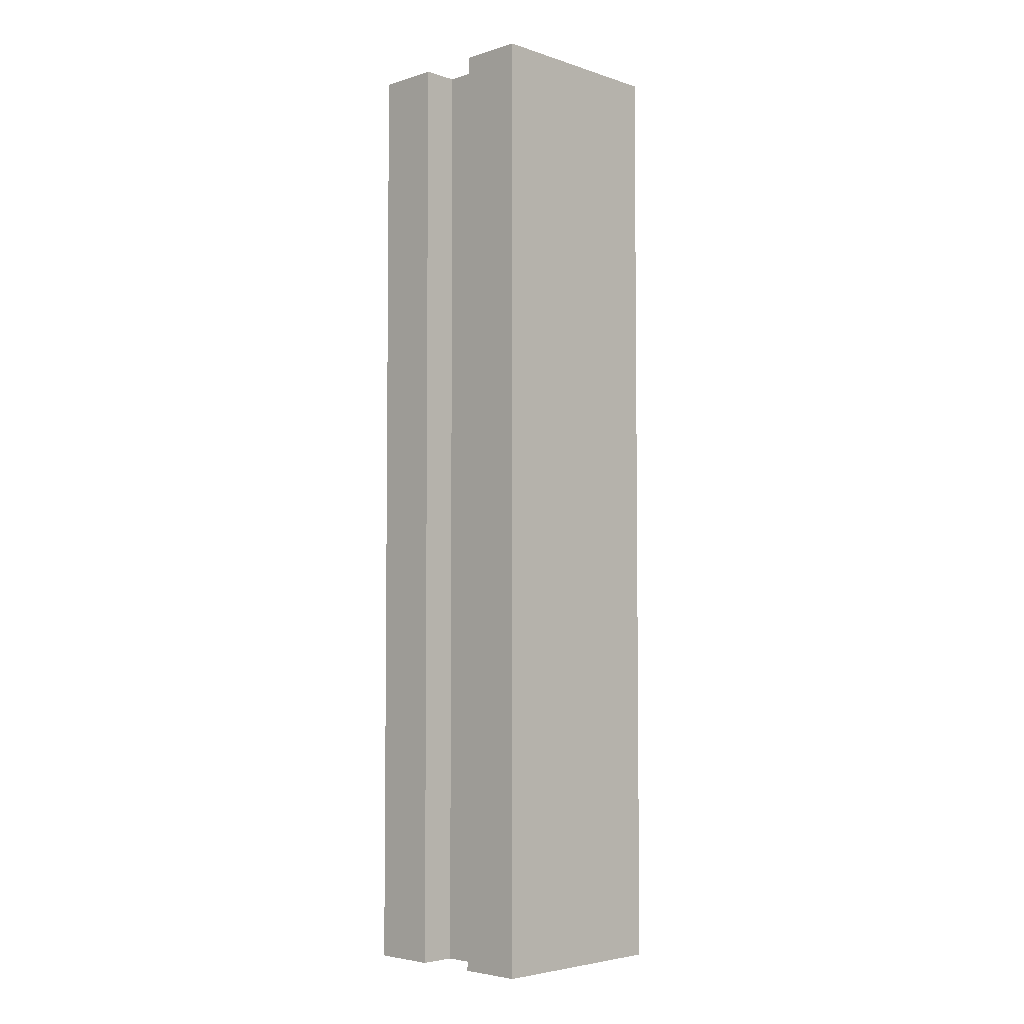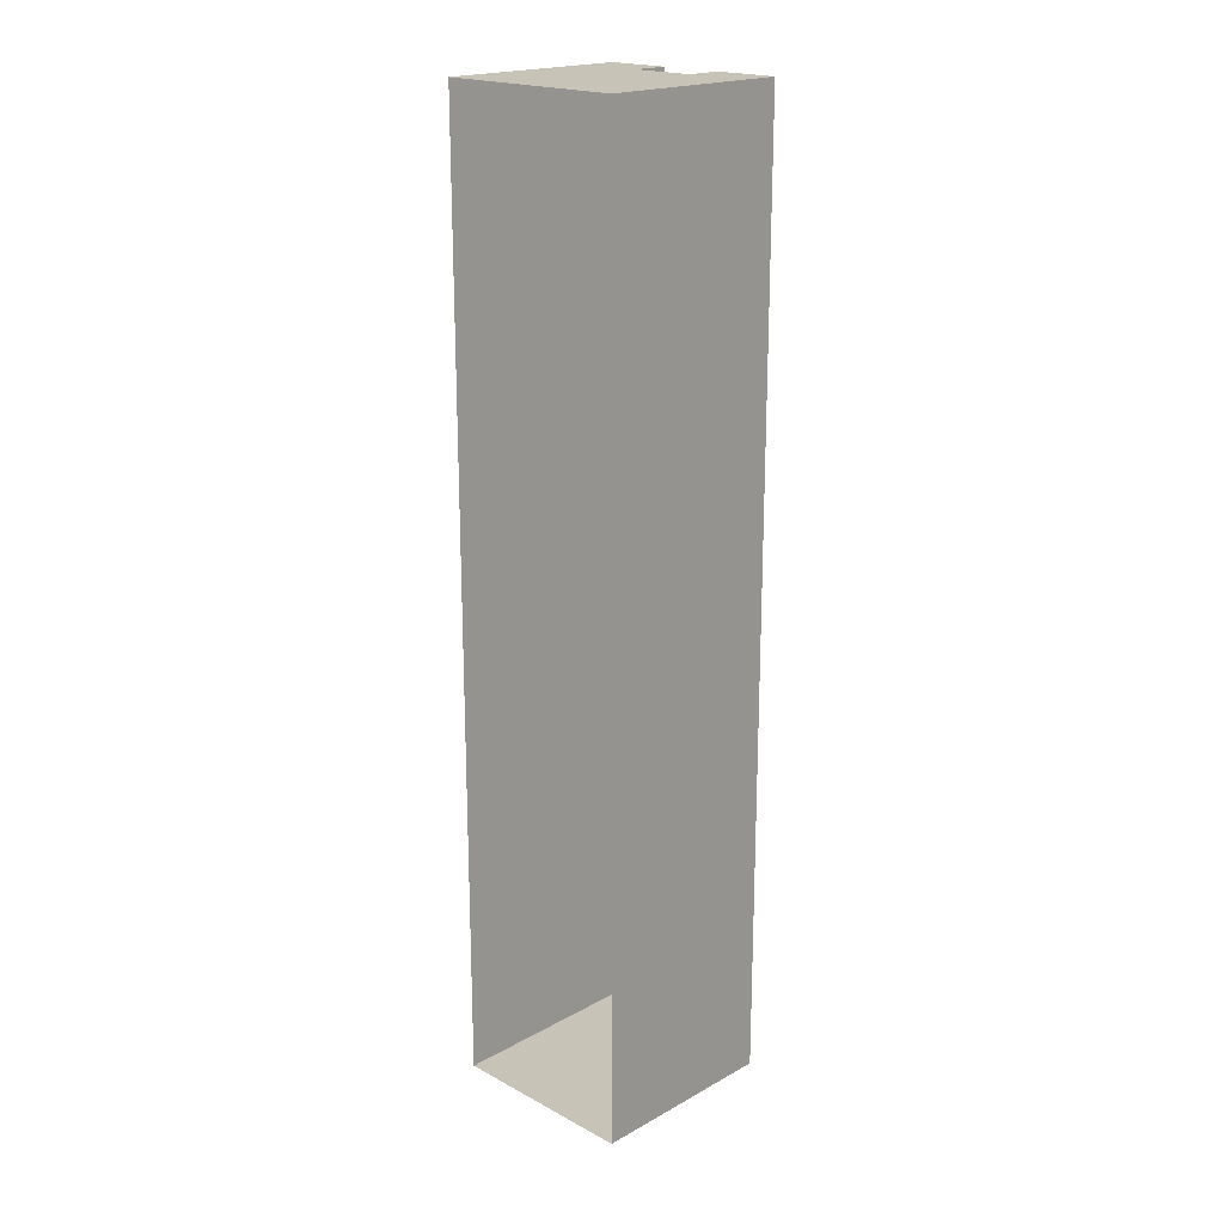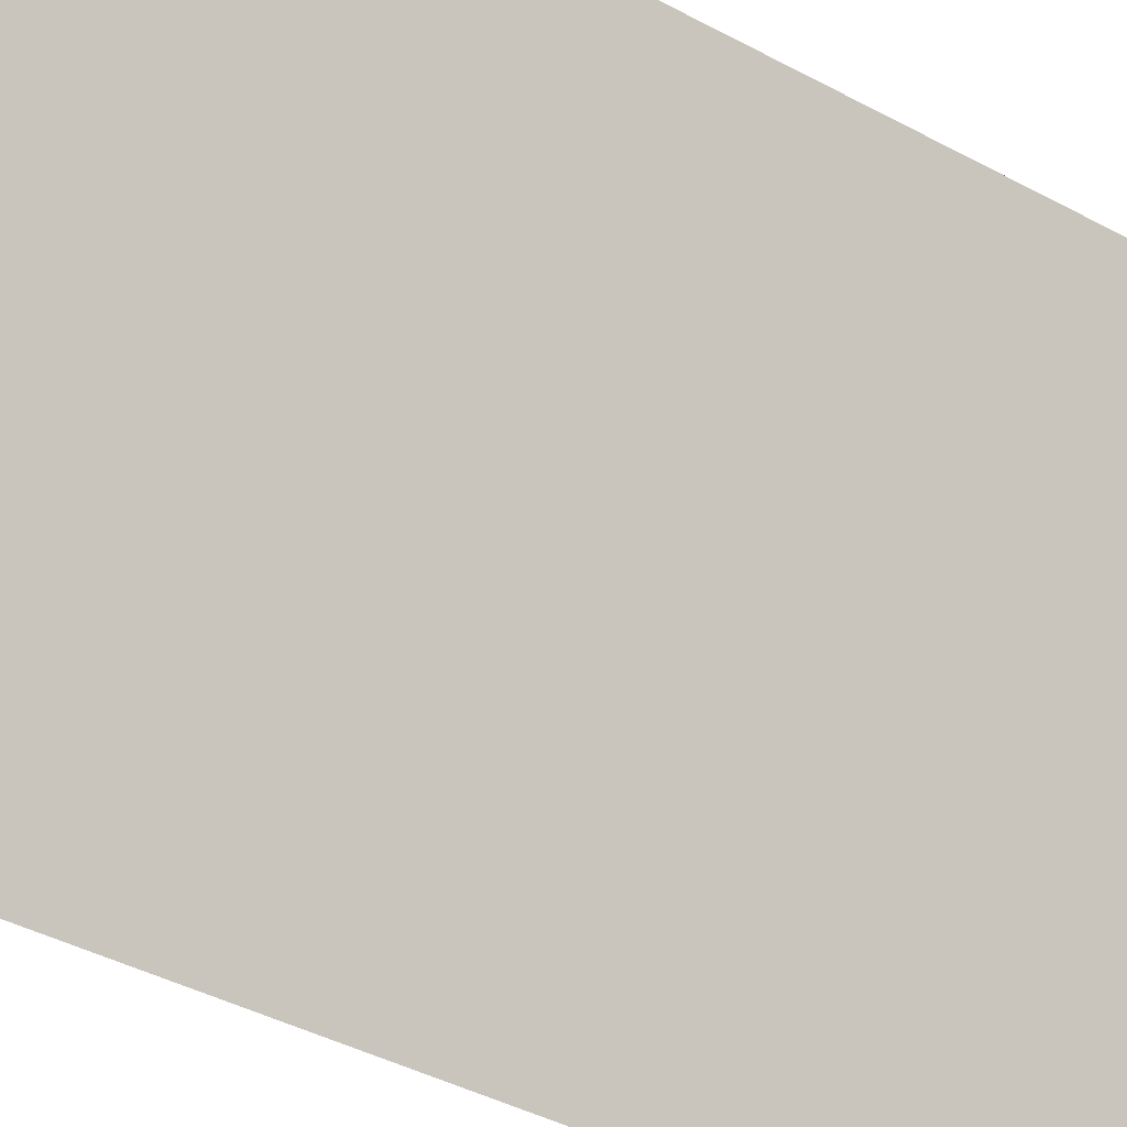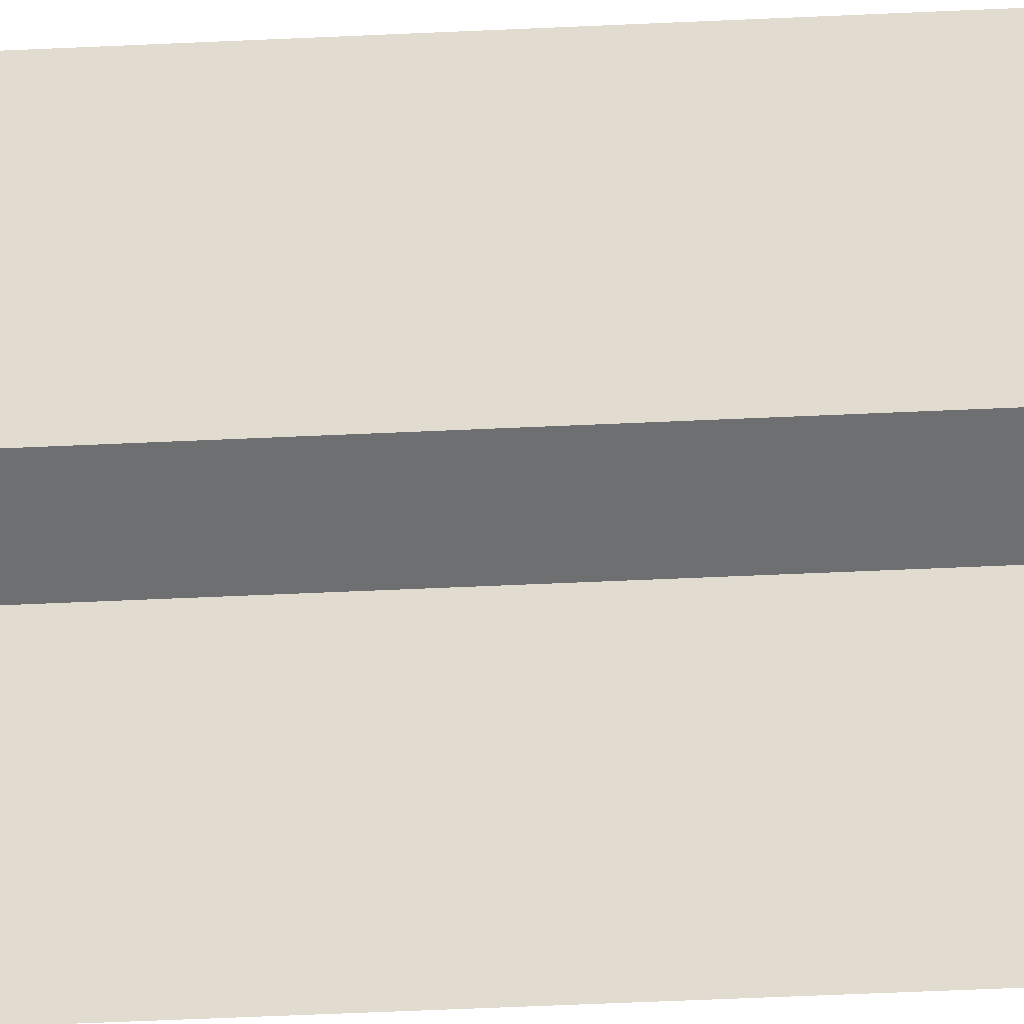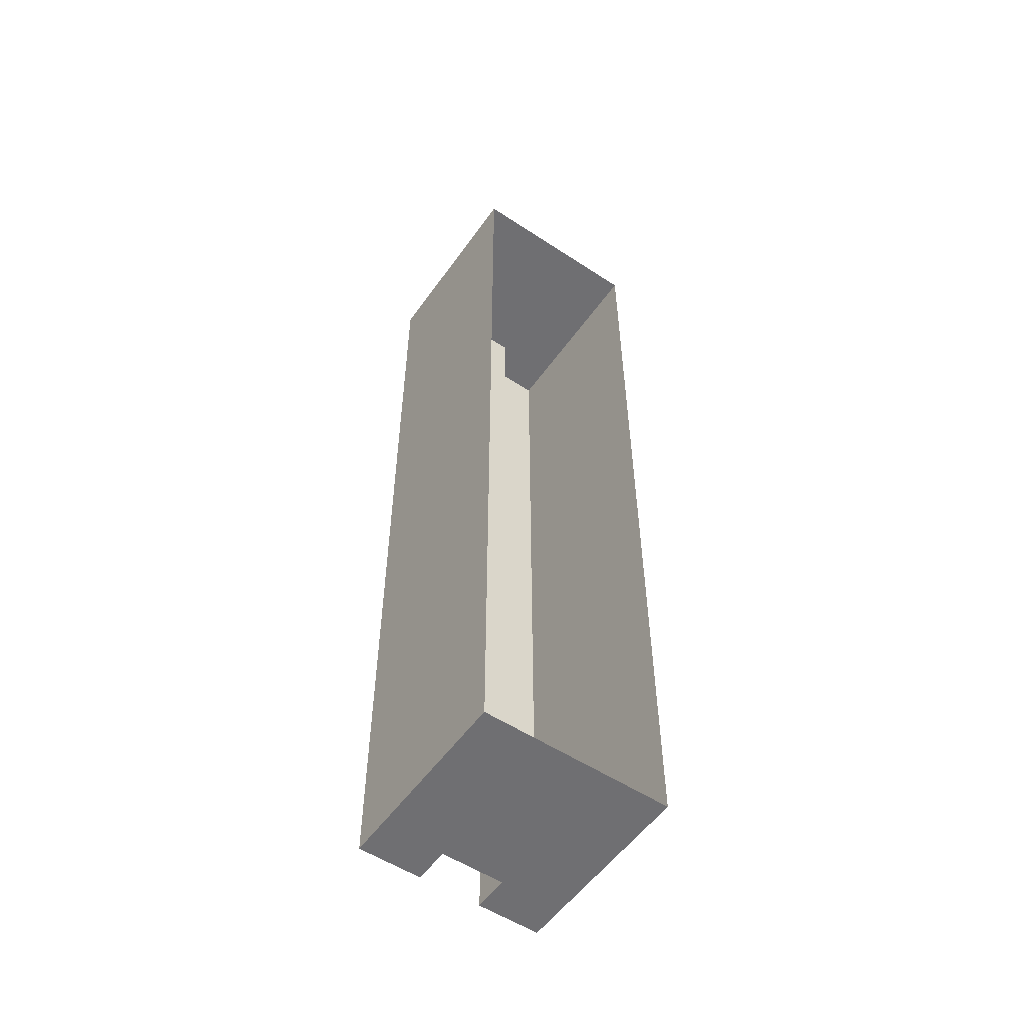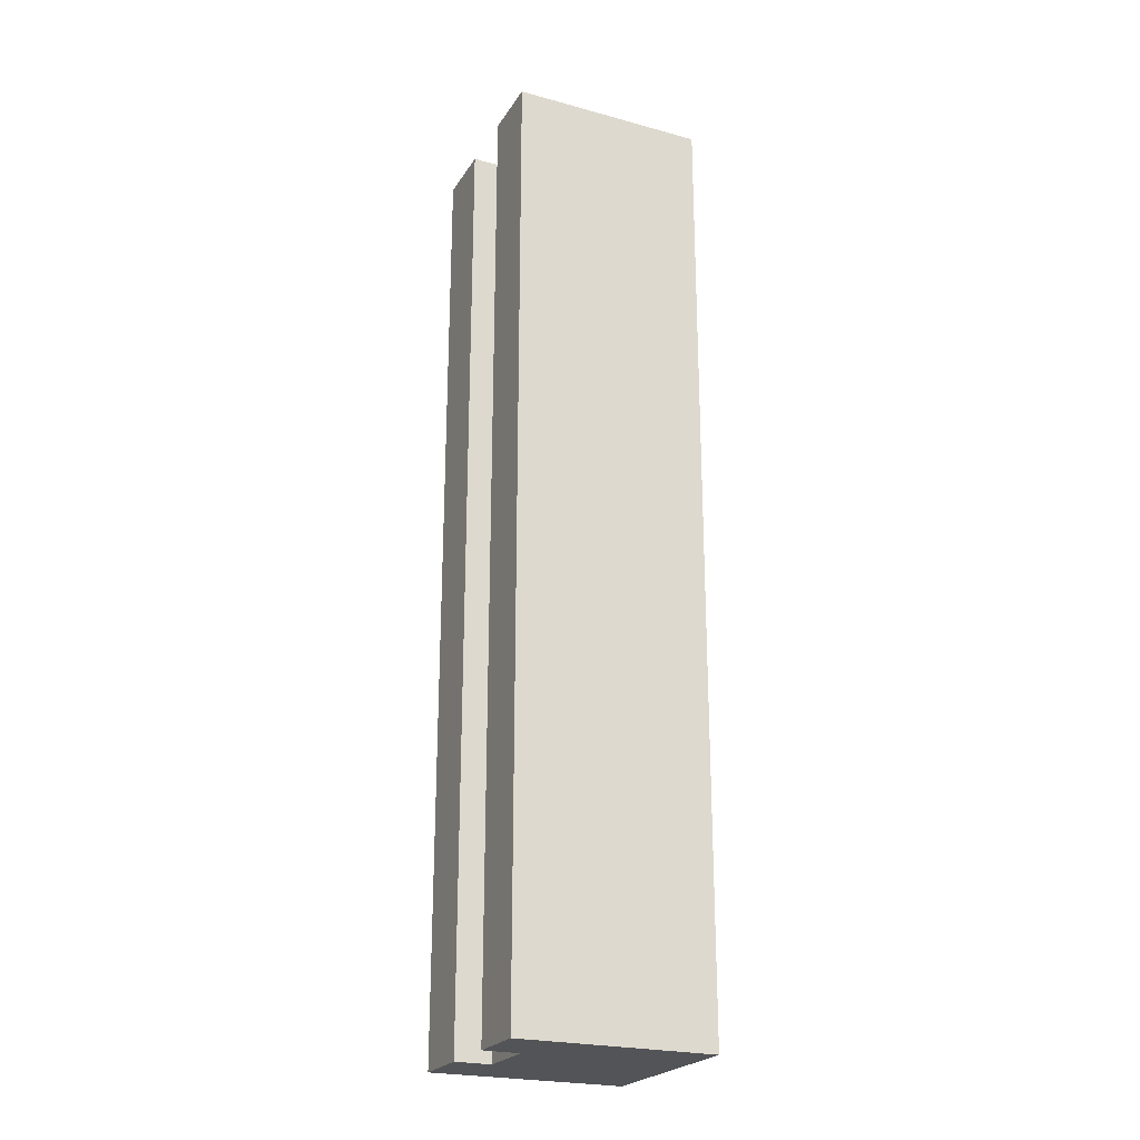
<metadata>
{"format":"obj","ext":"obj","renderer":"f3d","projection":"perspective","resolution":1024,"background":"white","views":[{"elev":-4.4,"azim":44.3,"up":"+Y"},{"elev":19.7,"azim":-135.4,"up":"+Y"},{"elev":-25.2,"azim":44.5,"up":"+Z"},{"elev":-54.6,"azim":92.8,"up":"+Z"},{"elev":-54.7,"azim":145.2,"up":"+Y"},{"elev":-23.5,"azim":65.4,"up":"+Y"}]}
</metadata>
<code>
g default
v -2.406 -23.93 2.454
v 2.406 -23.93 2.454
v -2.406 0 2.454
v 2.406 0 2.454
v -2.406 0 -2.454
v 2.406 0 -2.454
v -2.406 -23.93 -2.454
v 2.406 -23.93 -2.454
v 0.8018 -23.93 2.454
v 0.8018 0 2.454
v -0.8018 -23.93 2.454
v -0.8018 0 2.454
v -0.8018 -23.93 1.538
v 0.8018 -23.93 1.538
v 0.8018 0 1.538
v -0.8018 0 1.538
g polySurface69pCube85
f 1 11 12 3
f 5 3 12 16
f 2 8 6 4
f 7 1 3 5
f 9 2 4 10
f 10 4 6 15
f 13 14 15 16
f 9 10 15 14
f 12 11 13 16
f 16 15 6 5
f 14 13 7 8
f 11 1 7 13
f 2 9 14 8

</code>
